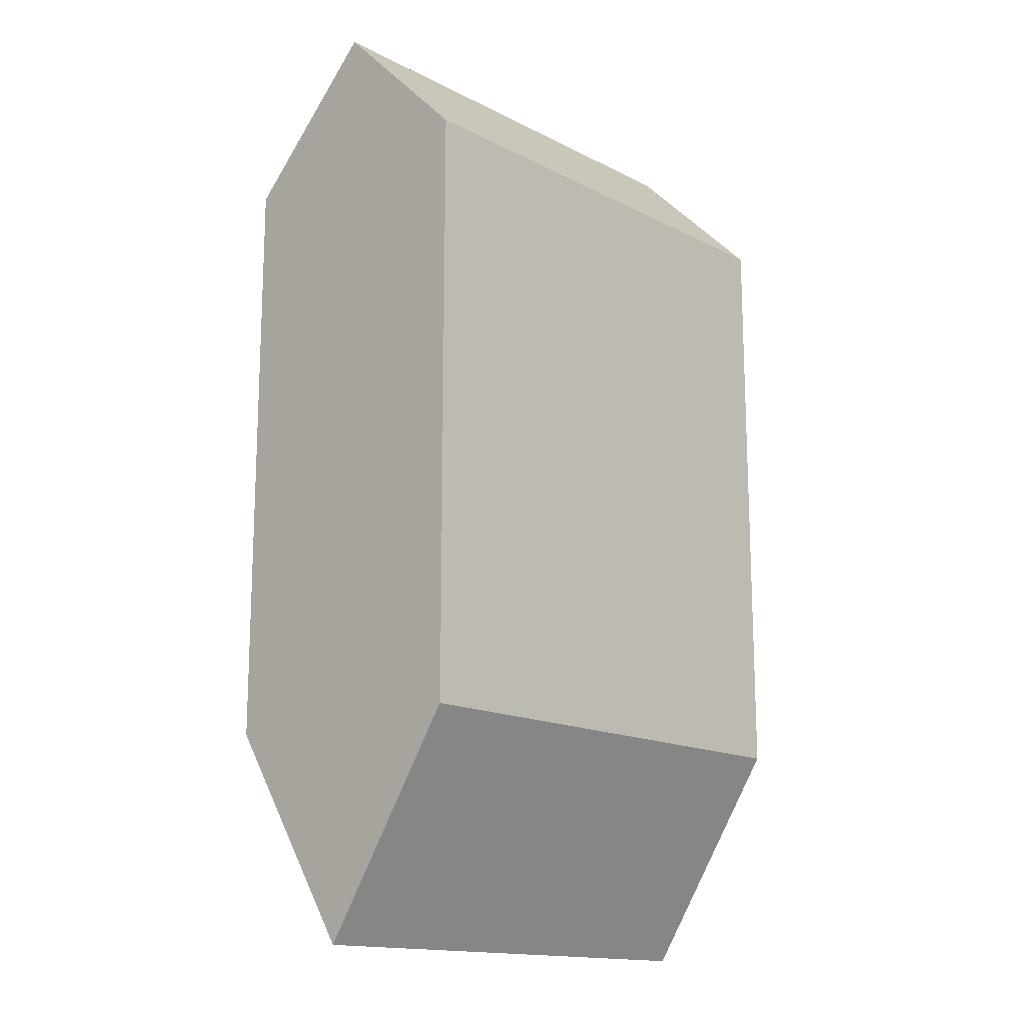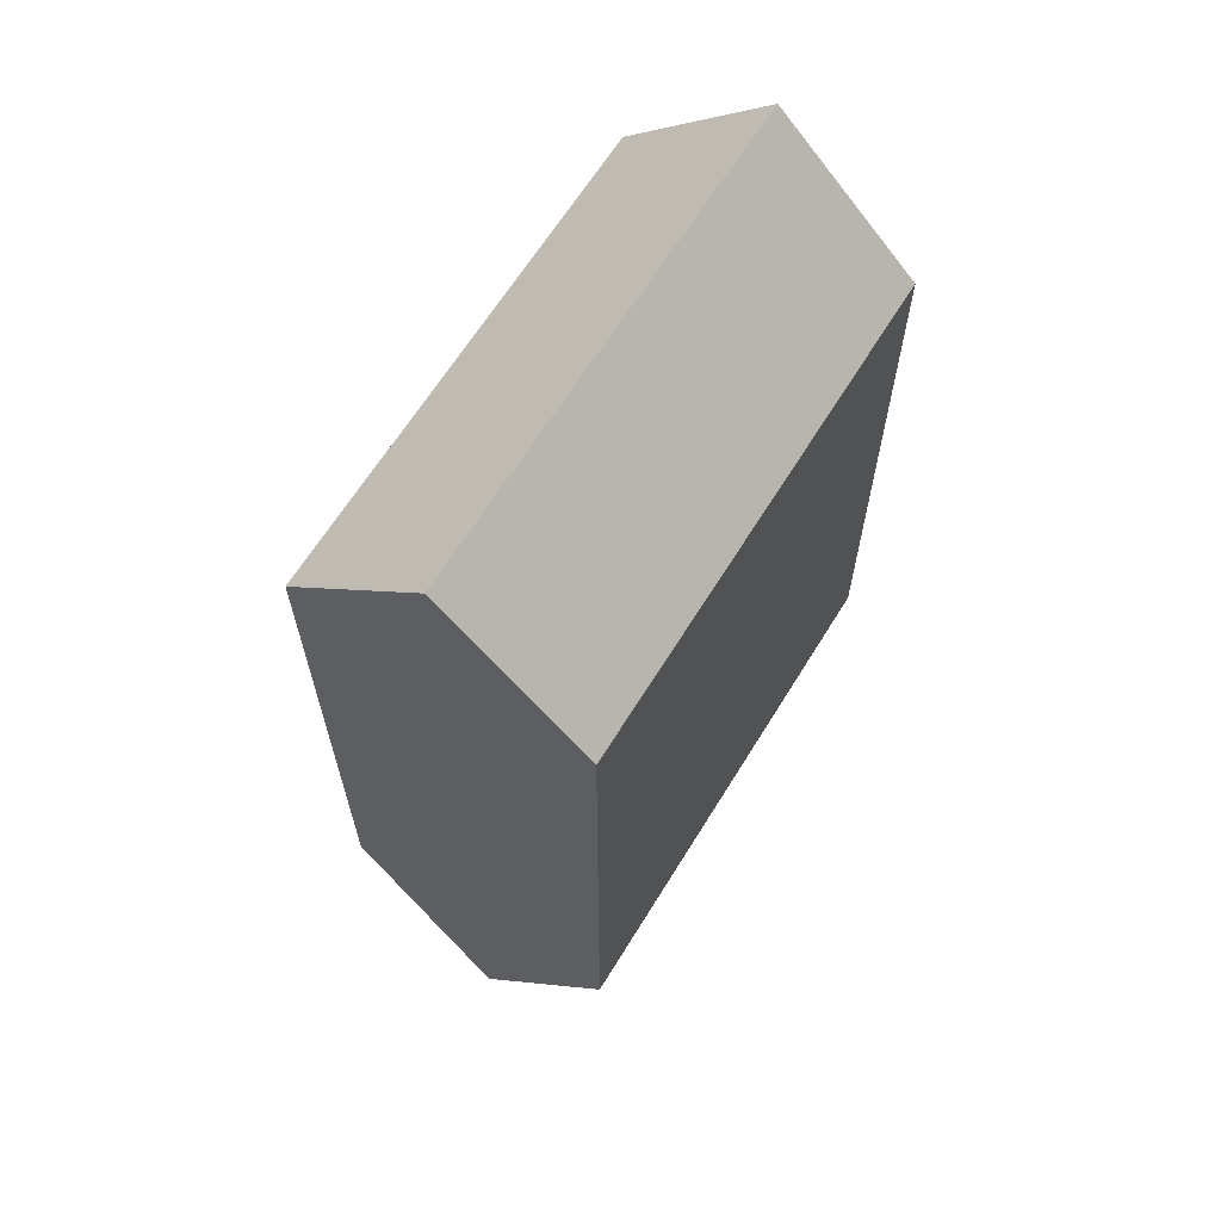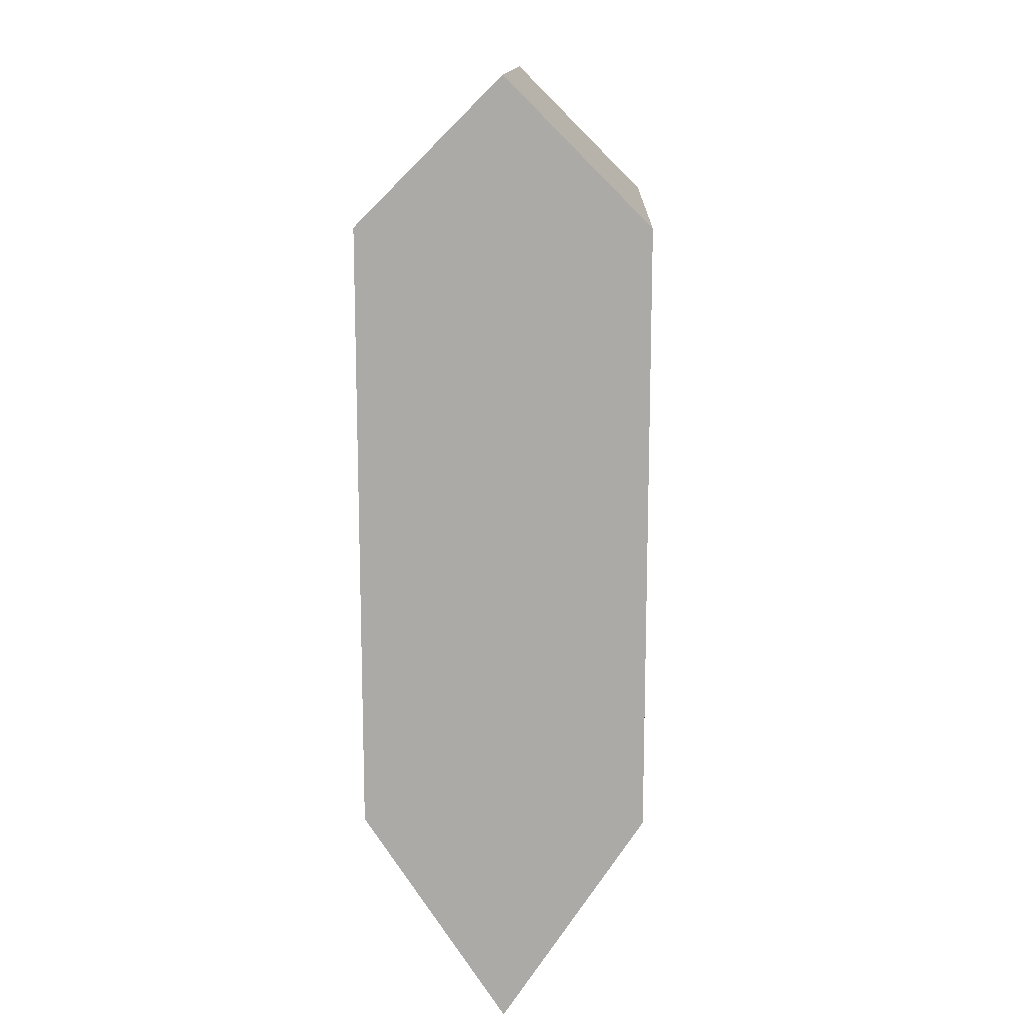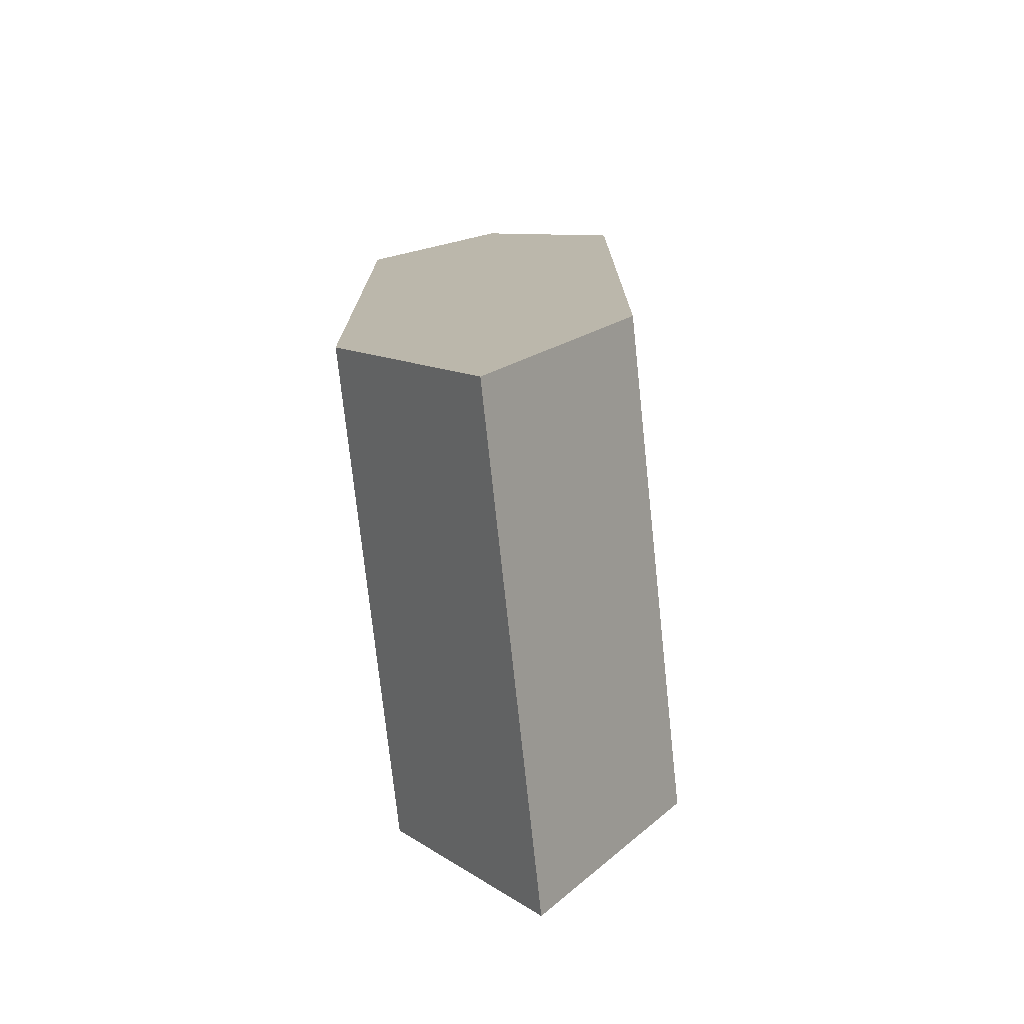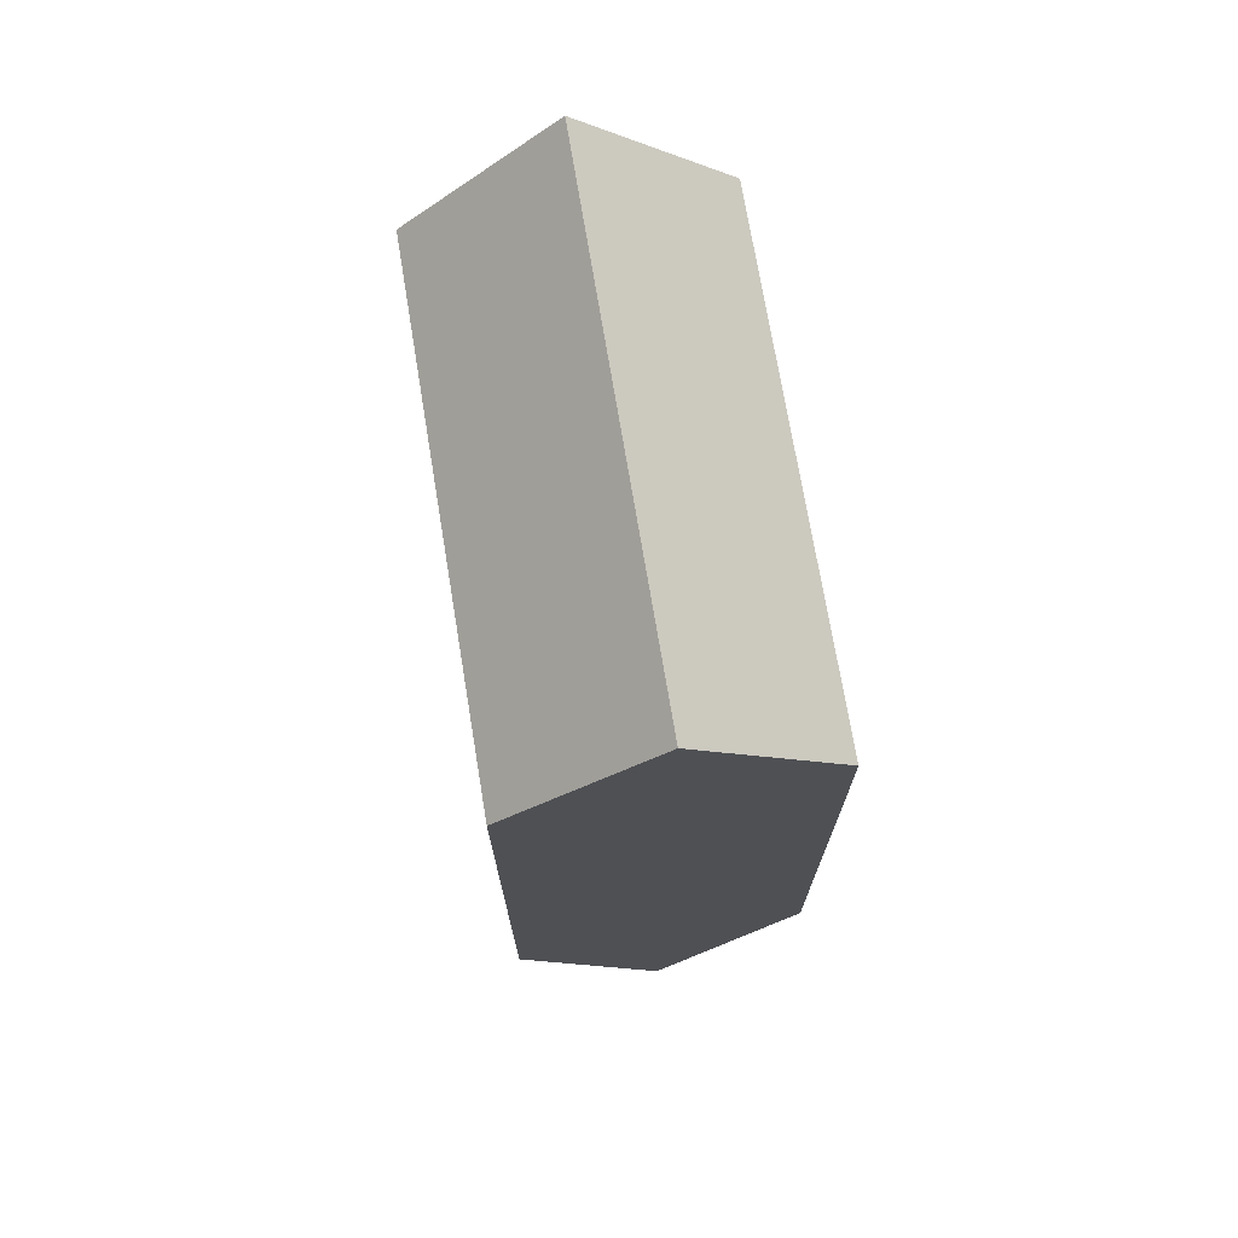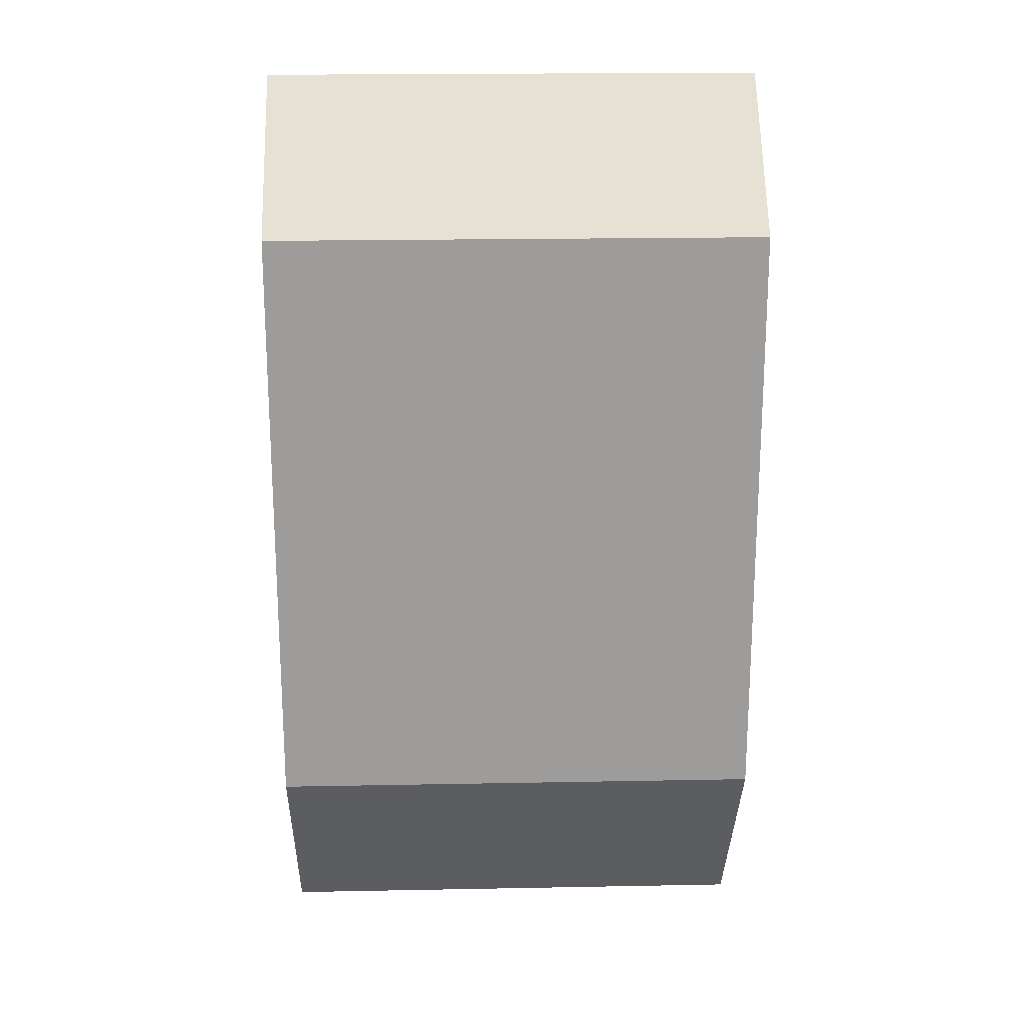
<metadata>
{"format":"obj","ext":"obj","renderer":"f3d","projection":"perspective","resolution":1024,"background":"white","views":[{"elev":-15.4,"azim":-46.9,"up":"+Y"},{"elev":64.7,"azim":121.6,"up":"+Y"},{"elev":13.8,"azim":-88.0,"up":"+Y"},{"elev":-74.7,"azim":96.1,"up":"+Y"},{"elev":72.3,"azim":80.6,"up":"+Y"},{"elev":20.1,"azim":178.0,"up":"+Y"}]}
</metadata>
<code>
o Cube_Cube.002
v -1 -1.414 0
v -1 2.414 0
v 1 -1.414 0
v 1 2.414 0
v -1 -0.5485 0.5657
v -1 1.849 0.5657
v 1 1.849 0.5657
v 1 -0.5485 0.5657
v -1 1.849 -0.5657
v -1 -0.5485 -0.5657
v 1 -0.5485 -0.5657
v 1 1.849 -0.5657
f 2 7 4
f 7 8 11
f 2 12 9
f 9 10 5
f 6 8 7
f 8 1 3
f 10 12 11
f 11 1 10
f 2 6 7
f 3 11 8
f 11 12 7
f 12 4 7
f 2 4 12
f 10 1 5
f 5 6 9
f 6 2 9
f 6 5 8
f 8 5 1
f 10 9 12
f 11 3 1

</code>
